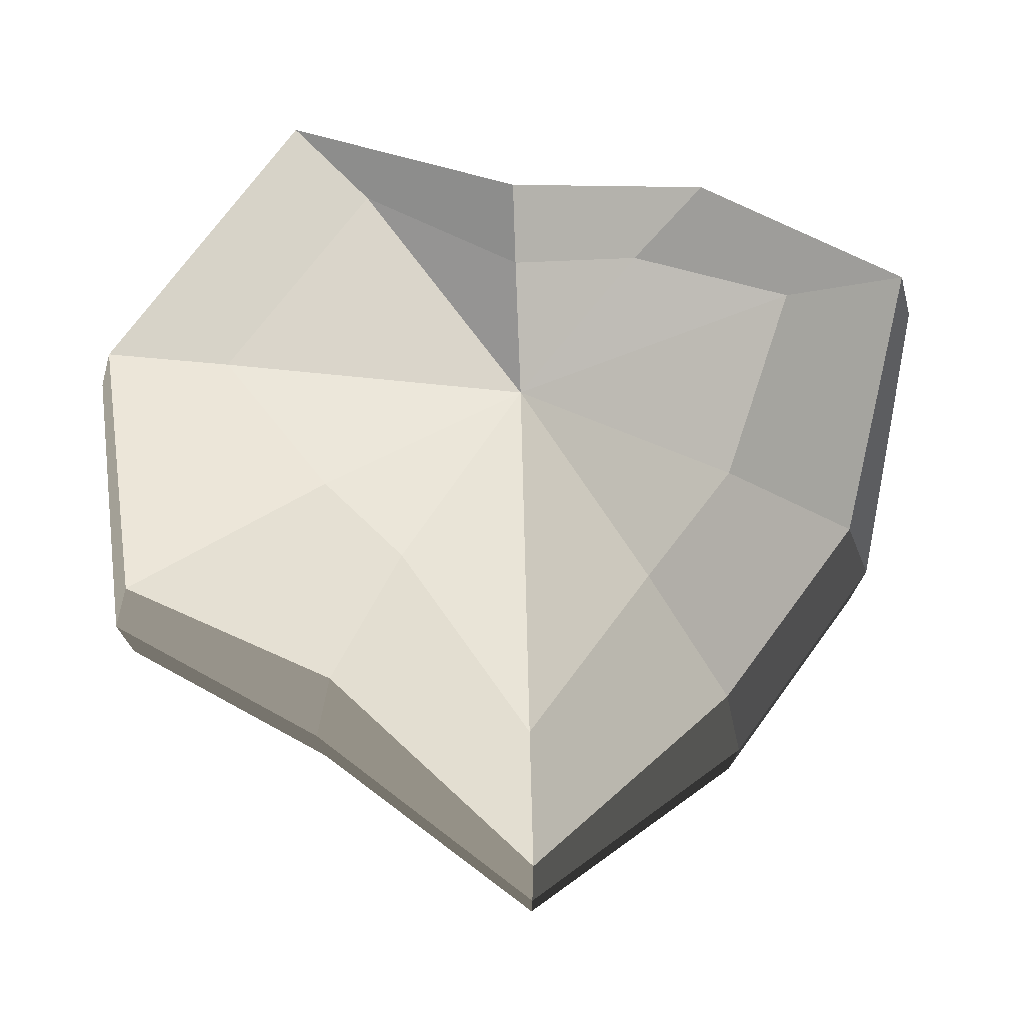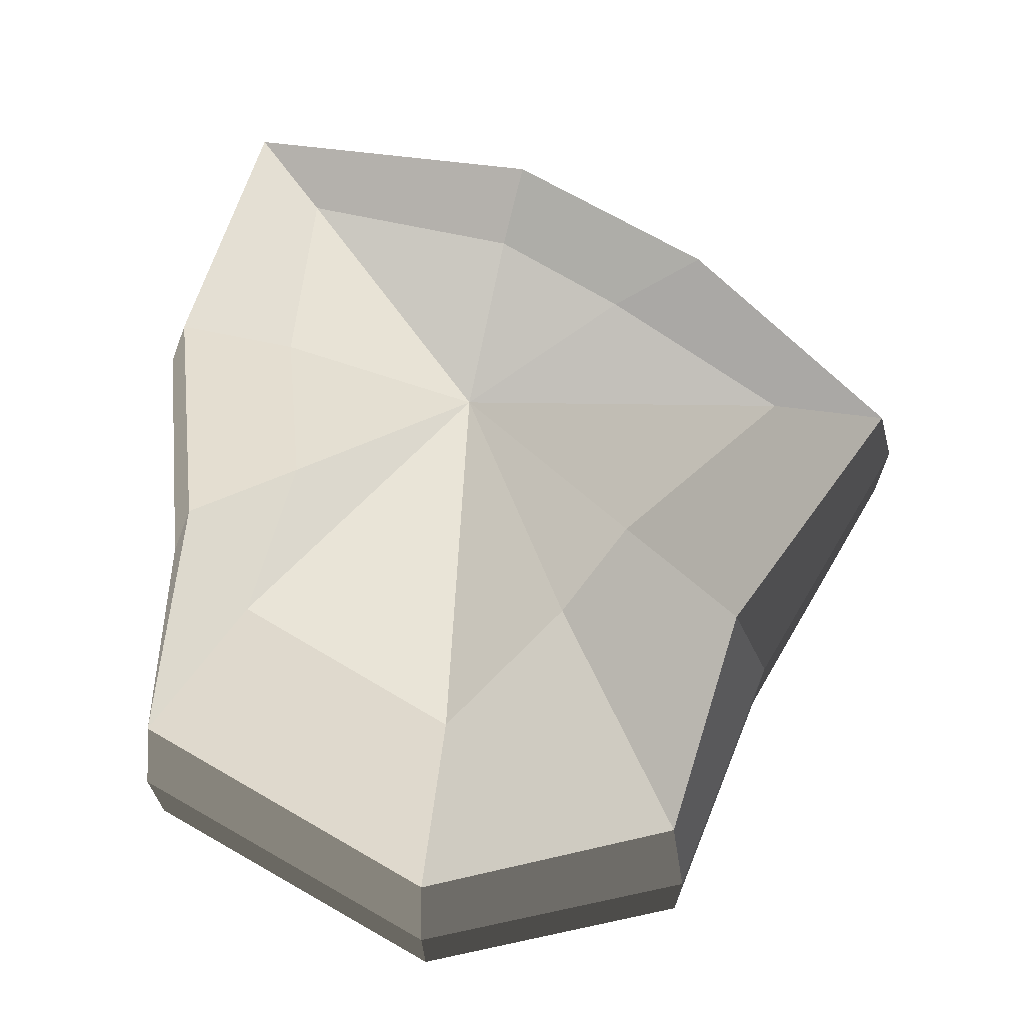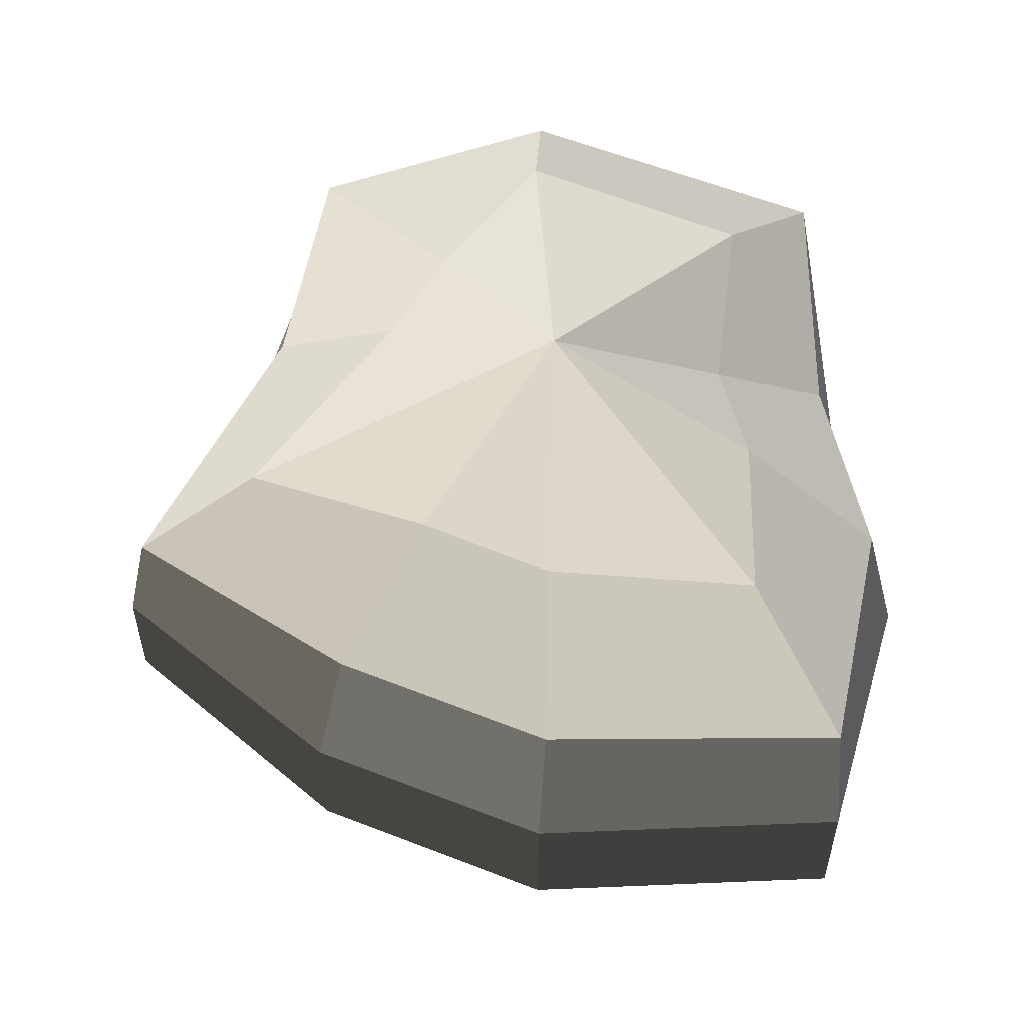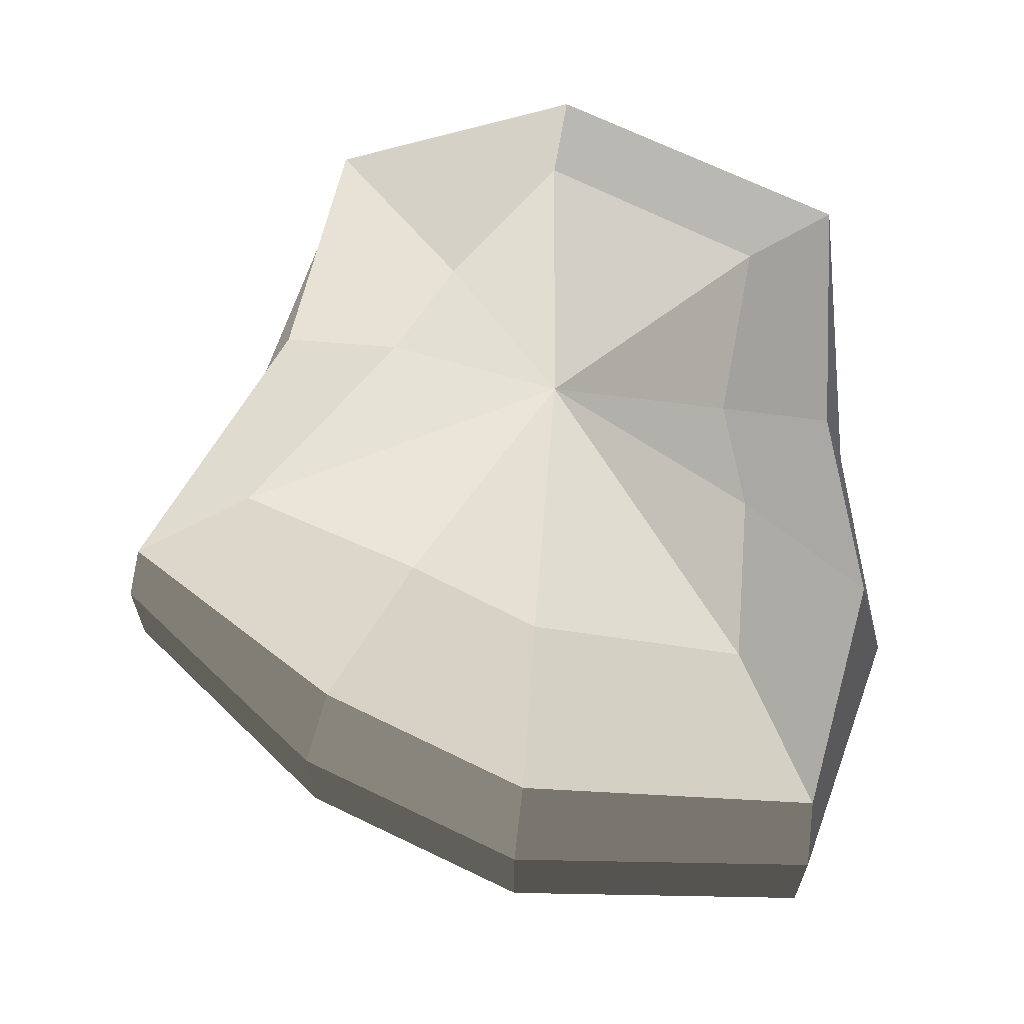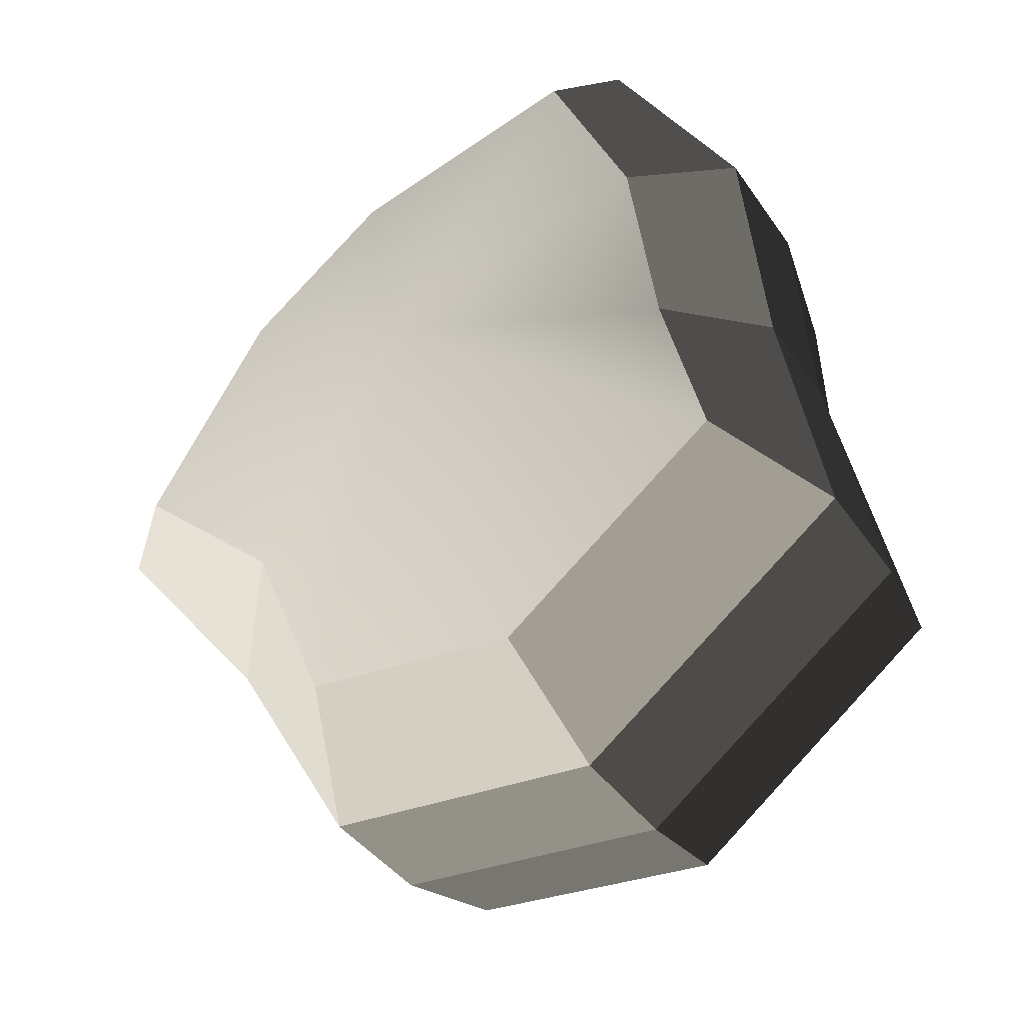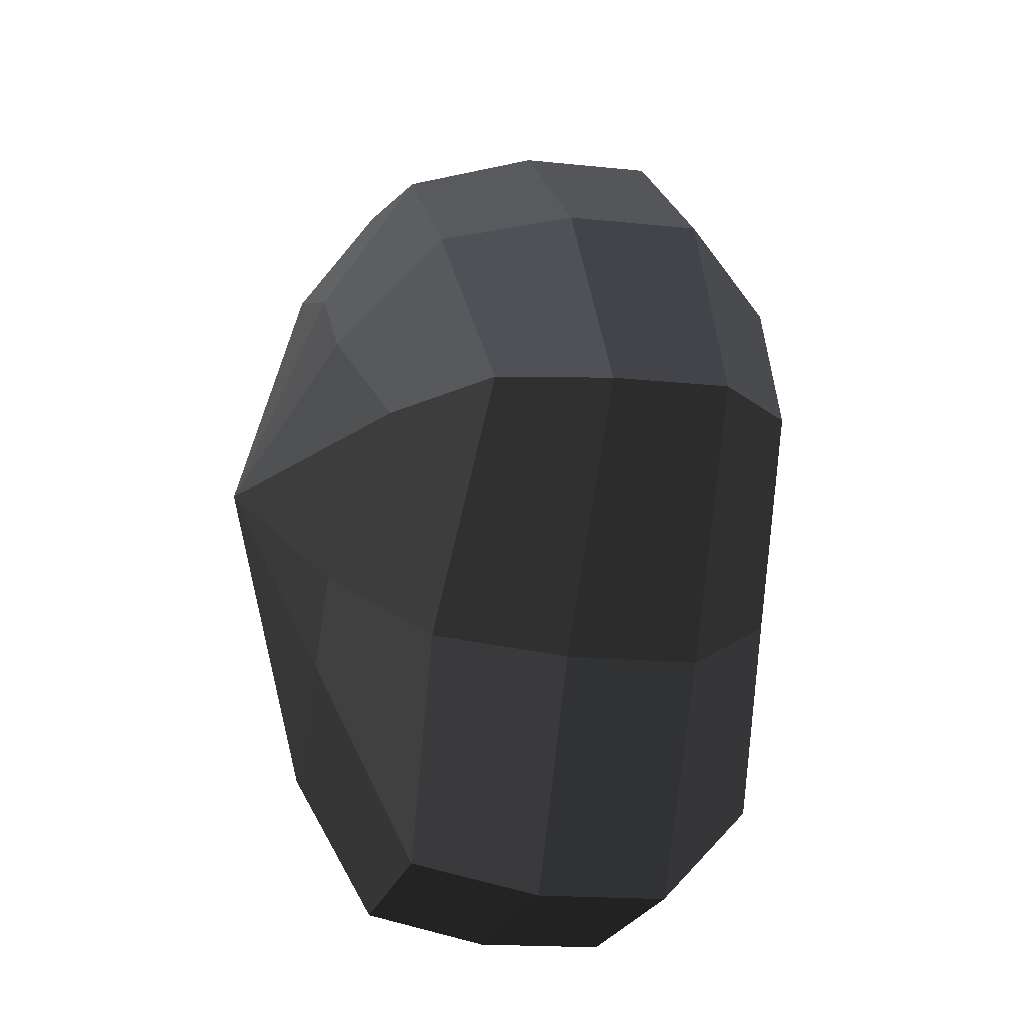
<metadata>
{"format":"obj","ext":"obj","renderer":"f3d","projection":"perspective","resolution":1024,"background":"white","views":[{"elev":75.0,"azim":-91.6,"up":"+Y"},{"elev":69.7,"azim":171.8,"up":"+Y"},{"elev":55.7,"azim":-15.4,"up":"+Y"},{"elev":66.0,"azim":-11.8,"up":"+Y"},{"elev":-38.6,"azim":30.3,"up":"+Z"},{"elev":-16.3,"azim":-102.6,"up":"+Z"}]}
</metadata>
<code>
v 0.01455 -0.02578 -0.04035
v 0.004632 -0.03398 0.001097
v 0.03879 -0.02578 -0.02105
v -0.009655 -0.02578 -0.03817
v -0.01824 -0.02578 -0.01778
v -0.03821 -0.02223 0.001097
v -0.02134 -0.02578 0.01997
v -0.005289 -0.02578 0.03272
v 0.0211 -0.02578 0.04036
v 0.03061 -0.02578 0.01997
v 0.0322 -0.02223 0.001097
v 0.03879 -0.02578 -0.02105
v 0.04797 -0.01489 -0.02772
v 0.01806 -0.01489 -0.05115
v 0.01455 -0.02578 -0.04035
v 0.01455 -0.02578 -0.04035
v 0.01806 -0.01489 -0.05115
v -0.01316 -0.01489 -0.04896
v -0.009655 -0.02578 -0.03817
v -0.009655 -0.02578 -0.03817
v -0.01316 -0.01489 -0.04896
v -0.02743 -0.01489 -0.02445
v -0.01824 -0.02578 -0.01778
v -0.01824 -0.02578 -0.01778
v -0.02743 -0.01489 -0.02445
v -0.04796 -0.01289 0.001098
v -0.03821 -0.02223 0.001097
v -0.03821 -0.02223 0.001097
v -0.04796 -0.01289 0.001098
v -0.03053 -0.01489 0.02664
v -0.02134 -0.02578 0.01997
v -0.02134 -0.02578 0.01997
v -0.03053 -0.01489 0.02664
v -0.008796 -0.01489 0.04352
v -0.005289 -0.02578 0.03272
v -0.005289 -0.02578 0.03272
v -0.008796 -0.01489 0.04352
v 0.02461 -0.01489 0.05116
v 0.0211 -0.02578 0.04036
v 0.0211 -0.02578 0.04036
v 0.02461 -0.01489 0.05116
v 0.03979 -0.01489 0.02664
v 0.03061 -0.02578 0.01997
v 0.03061 -0.02578 0.01997
v 0.03979 -0.01489 0.02664
v 0.04194 -0.01289 0.001098
v 0.0322 -0.02223 0.001097
v 0.0322 -0.02223 0.001097
v 0.04194 -0.01289 0.001098
v 0.04797 -0.01489 -0.02772
v 0.03879 -0.02578 -0.02105
v 0.04797 -0.01489 -0.02772
v 0.04797 -0.0001484 -0.02772
v 0.01806 -0.0001484 -0.05115
v 0.01806 -0.01489 -0.05115
v 0.01806 -0.01489 -0.05115
v 0.01806 -0.0001484 -0.05115
v -0.01316 -0.0001484 -0.04896
v -0.01316 -0.01489 -0.04896
v -0.01316 -0.01489 -0.04896
v -0.01316 -0.0001484 -0.04896
v -0.02743 -0.0001484 -0.02445
v -0.02743 -0.01489 -0.02445
v -0.02743 -0.01489 -0.02445
v -0.02743 -0.0001484 -0.02445
v -0.04796 -0.0002294 0.001098
v -0.04796 -0.01289 0.001098
v -0.04796 -0.01289 0.001098
v -0.04796 -0.0002294 0.001098
v -0.03053 -0.0001484 0.02664
v -0.03053 -0.01489 0.02664
v -0.03053 -0.01489 0.02664
v -0.03053 -0.0001484 0.02664
v -0.008796 -0.0001484 0.04352
v -0.008796 -0.01489 0.04352
v -0.008796 -0.01489 0.04352
v -0.008796 -0.0001484 0.04352
v 0.02461 -0.0001484 0.05116
v 0.02461 -0.01489 0.05116
v 0.02461 -0.01489 0.05116
v 0.02461 -0.0001484 0.05116
v 0.03979 -0.0001484 0.02664
v 0.03979 -0.01489 0.02664
v 0.03979 -0.01489 0.02664
v 0.03979 -0.0001484 0.02664
v 0.04194 -0.0002294 0.001098
v 0.04194 -0.01289 0.001098
v 0.04194 -0.01289 0.001098
v 0.04194 -0.0002294 0.001098
v 0.04797 -0.0001484 -0.02772
v 0.04797 -0.01489 -0.02772
v 0.04797 -0.0001484 -0.02772
v 0.0457 0.01428 -0.02539
v 0.01715 0.01428 -0.04799
v 0.01806 -0.0001484 -0.05115
v 0.01806 -0.0001484 -0.05115
v 0.01715 0.01428 -0.04799
v -0.01182 0.01428 -0.04559
v -0.01316 -0.0001484 -0.04896
v -0.01316 -0.0001484 -0.04896
v -0.01182 0.01428 -0.04559
v -0.0232 0.01428 -0.0218
v -0.02743 -0.0001484 -0.02445
v -0.02743 -0.0001484 -0.02445
v -0.0232 0.01428 -0.0218
v -0.0453 0.01197 0.001202
v -0.04796 -0.0002294 0.001098
v -0.04796 -0.0002294 0.001098
v -0.0453 0.01197 0.001202
v -0.0266 0.01428 0.02421
v -0.03053 -0.0001484 0.02664
v -0.03053 -0.0001484 0.02664
v -0.0266 0.01428 0.02421
v -0.007034 0.01428 0.03962
v -0.008796 -0.0001484 0.04352
v -0.008796 -0.0001484 0.04352
v -0.007034 0.01428 0.03962
v 0.02433 0.01428 0.048
v 0.02461 -0.0001484 0.05116
v 0.02461 -0.0001484 0.05116
v 0.02433 0.01428 0.048
v 0.03672 0.01428 0.02421
v 0.03979 -0.0001484 0.02664
v 0.03979 -0.0001484 0.02664
v 0.03672 0.01428 0.02421
v 0.03866 0.01197 0.001203
v 0.04194 -0.0002294 0.001098
v 0.04194 -0.0002294 0.001098
v 0.03866 0.01197 0.001203
v 0.0457 0.01428 -0.02539
v 0.04797 -0.0001484 -0.02772
v 0.0457 0.01428 -0.02539
v 0.03226 0.02437 -0.01614
v 0.01204 0.02437 -0.03256
v 0.01715 0.01428 -0.04799
v 0.01715 0.01428 -0.04799
v 0.01204 0.02437 -0.03256
v -0.002584 0.02437 -0.02139
v -0.01182 0.01428 -0.04559
v -0.01182 0.01428 -0.04559
v -0.002584 0.02437 -0.02139
v -0.01124 0.02437 -0.01279
v -0.0232 0.01428 -0.0218
v -0.0232 0.01428 -0.0218
v -0.01124 0.02437 -0.01279
v -0.03124 0.02075 0.001123
v -0.0453 0.01197 0.001202
v -0.0453 0.01197 0.001202
v -0.03124 0.02075 0.001123
v -0.01442 0.02437 0.01504
v -0.0266 0.01428 0.02421
v -0.0266 0.01428 0.02421
v -0.01442 0.02437 0.01504
v -0.002584 0.02437 0.02475
v -0.007034 0.01428 0.03962
v -0.007034 0.01428 0.03962
v -0.002584 0.02437 0.02475
v 0.01875 0.02437 0.03257
v 0.02433 0.01428 0.048
v 0.02433 0.01428 0.048
v 0.01875 0.02437 0.03257
v 0.02388 0.02437 0.01504
v 0.03672 0.01428 0.02421
v 0.03672 0.01428 0.02421
v 0.02388 0.02437 0.01504
v 0.02505 0.02075 0.001123
v 0.03866 0.01197 0.001203
v 0.03866 0.01197 0.001203
v 0.02505 0.02075 0.001123
v 0.03226 0.02437 -0.01614
v 0.0457 0.01428 -0.02539
v 0.03226 0.02437 -0.01614
v 0.004632 0.03398 0.001097
v 0.01204 0.02437 -0.03256
v 0.01204 0.02437 -0.03256
v 0.004632 0.03398 0.001097
v -0.002584 0.02437 -0.02139
v -0.002584 0.02437 -0.02139
v 0.004632 0.03398 0.001097
v -0.01124 0.02437 -0.01279
v -0.01124 0.02437 -0.01279
v 0.004632 0.03398 0.001097
v -0.03124 0.02075 0.001123
v -0.03124 0.02075 0.001123
v 0.004632 0.03398 0.001097
v -0.01442 0.02437 0.01504
v -0.01442 0.02437 0.01504
v 0.004632 0.03398 0.001097
v -0.002584 0.02437 0.02475
v -0.002584 0.02437 0.02475
v 0.004632 0.03398 0.001097
v 0.01875 0.02437 0.03257
v 0.01875 0.02437 0.03257
v 0.004632 0.03398 0.001097
v 0.02388 0.02437 0.01504
v 0.02388 0.02437 0.01504
v 0.004632 0.03398 0.001097
v 0.02505 0.02075 0.001123
v 0.02505 0.02075 0.001123
v 0.004632 0.03398 0.001097
v 0.03226 0.02437 -0.01614
g pCylinder17_21_3262_85
f 1 3 2
f 4 1 2
f 5 4 2
f 6 5 2
f 7 6 2
f 8 7 2
f 9 8 2
f 10 9 2
f 11 10 2
f 3 11 2
f 12 14 13
f 12 15 14
f 16 18 17
f 16 19 18
f 20 22 21
f 20 23 22
f 24 26 25
f 24 27 26
f 28 30 29
f 28 31 30
f 32 34 33
f 32 35 34
f 36 38 37
f 36 39 38
f 40 42 41
f 40 43 42
f 44 46 45
f 44 47 46
f 48 50 49
f 48 51 50
f 52 54 53
f 52 55 54
f 56 58 57
f 56 59 58
f 60 62 61
f 60 63 62
f 64 66 65
f 64 67 66
f 68 70 69
f 68 71 70
f 72 74 73
f 72 75 74
f 76 78 77
f 76 79 78
f 80 82 81
f 80 83 82
f 84 86 85
f 84 87 86
f 88 90 89
f 88 91 90
f 92 94 93
f 92 95 94
f 96 98 97
f 96 99 98
f 100 102 101
f 100 103 102
f 104 106 105
f 104 107 106
f 108 110 109
f 108 111 110
f 112 114 113
f 112 115 114
f 116 118 117
f 116 119 118
f 120 122 121
f 120 123 122
f 124 126 125
f 124 127 126
f 128 130 129
f 128 131 130
f 132 134 133
f 132 135 134
f 136 138 137
f 136 139 138
f 140 142 141
f 140 143 142
f 144 146 145
f 144 147 146
f 148 150 149
f 148 151 150
f 152 154 153
f 152 155 154
f 156 158 157
f 156 159 158
f 160 162 161
f 160 163 162
f 164 166 165
f 164 167 166
f 168 170 169
f 168 171 170
f 172 174 173
f 175 177 176
f 178 180 179
f 181 183 182
f 184 186 185
f 187 189 188
f 190 192 191
f 193 195 194
f 196 198 197
f 199 201 200

</code>
